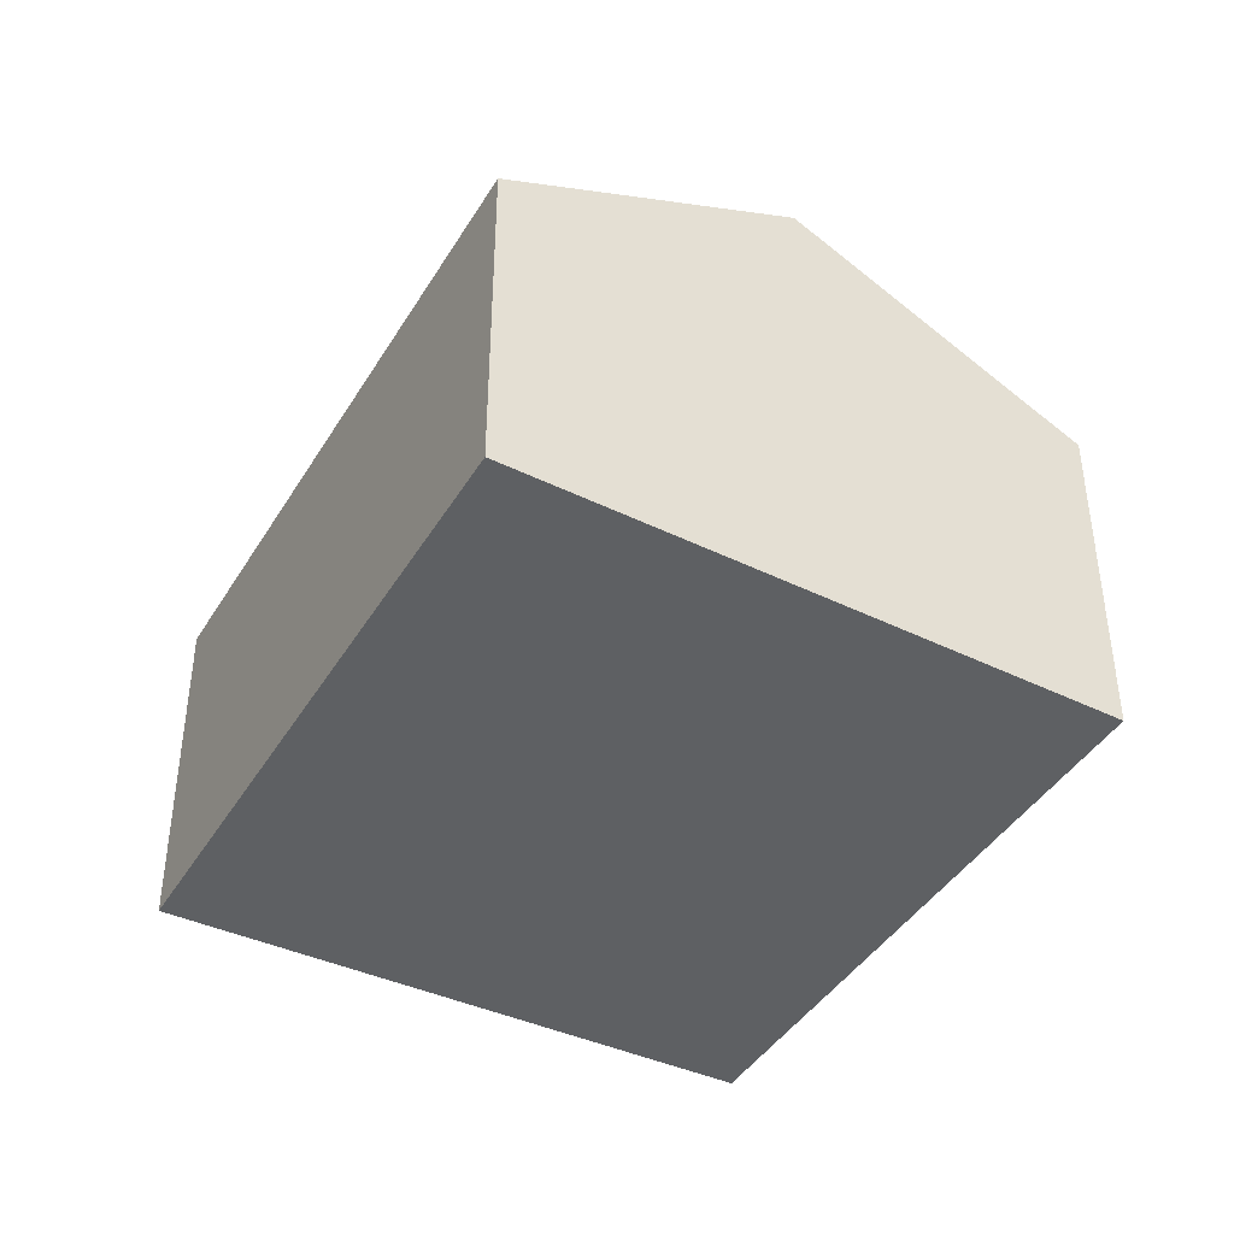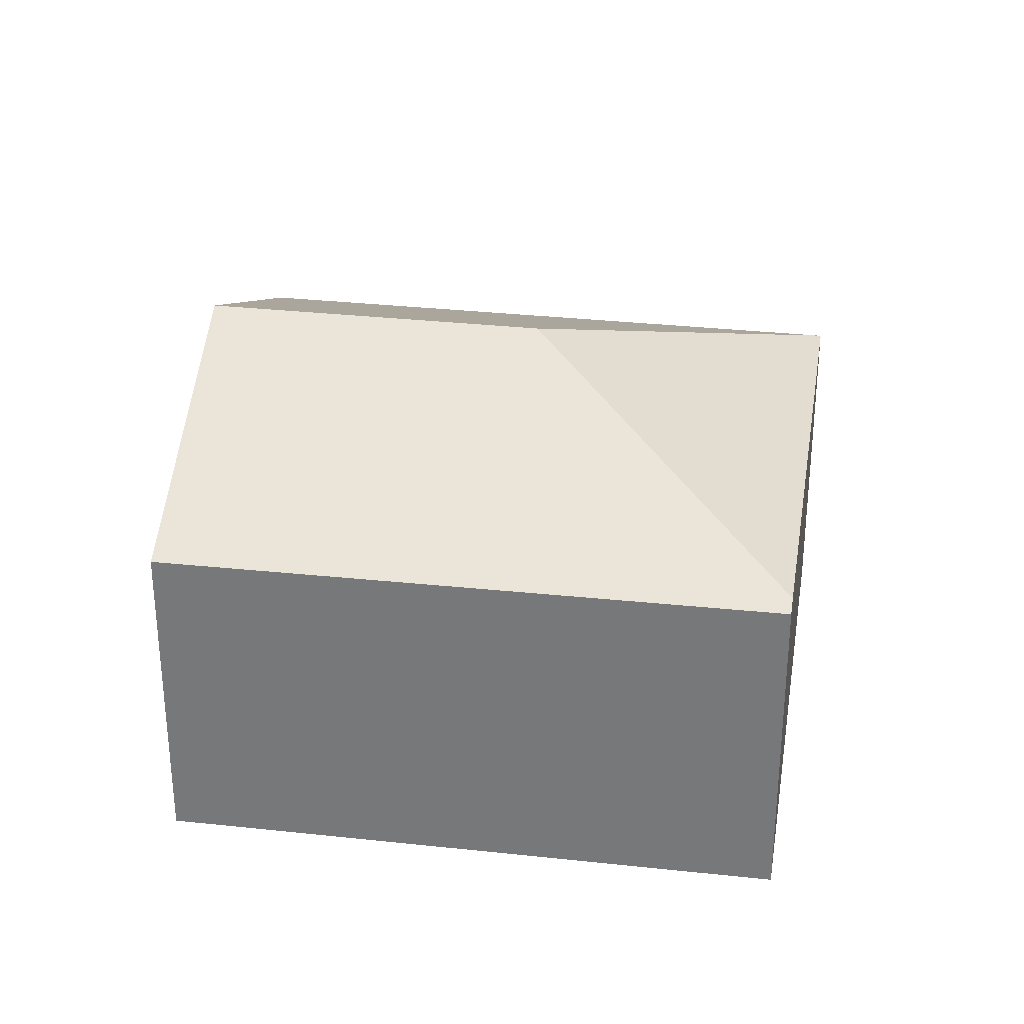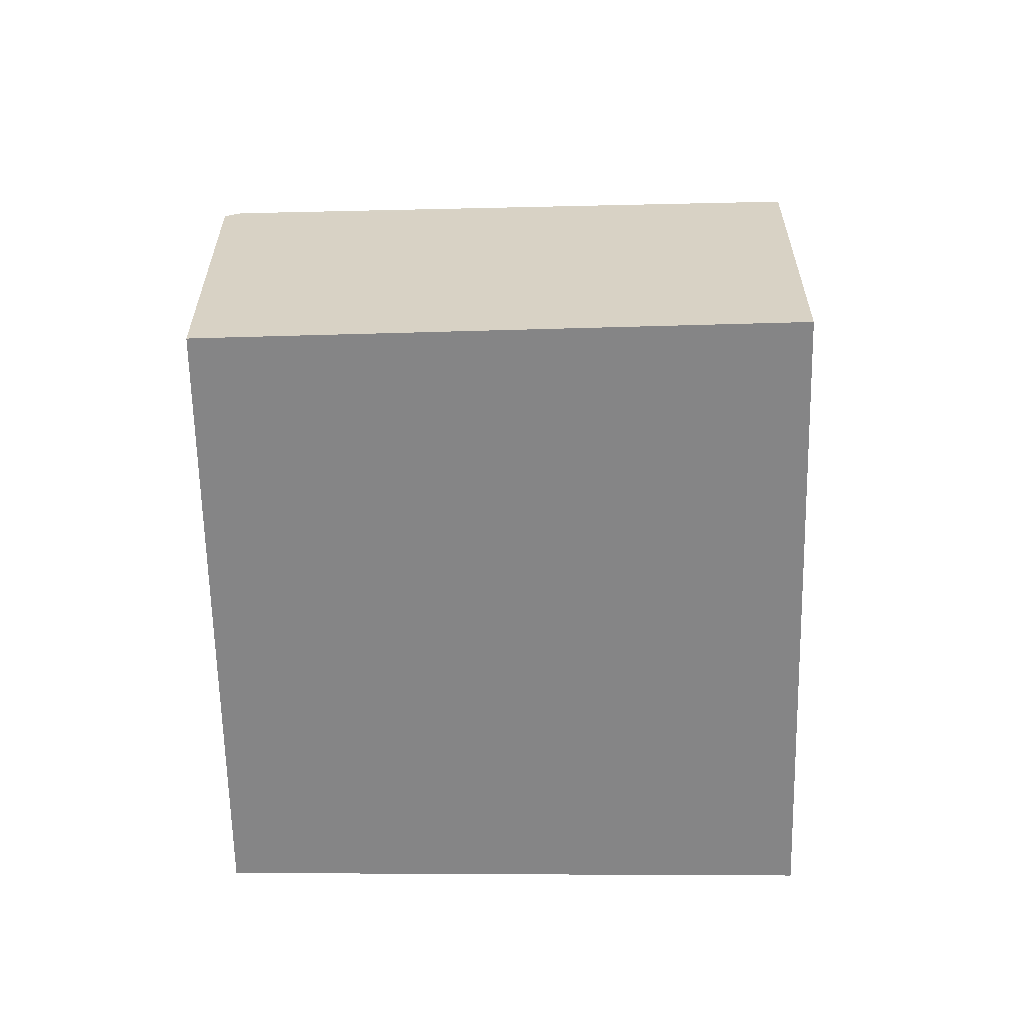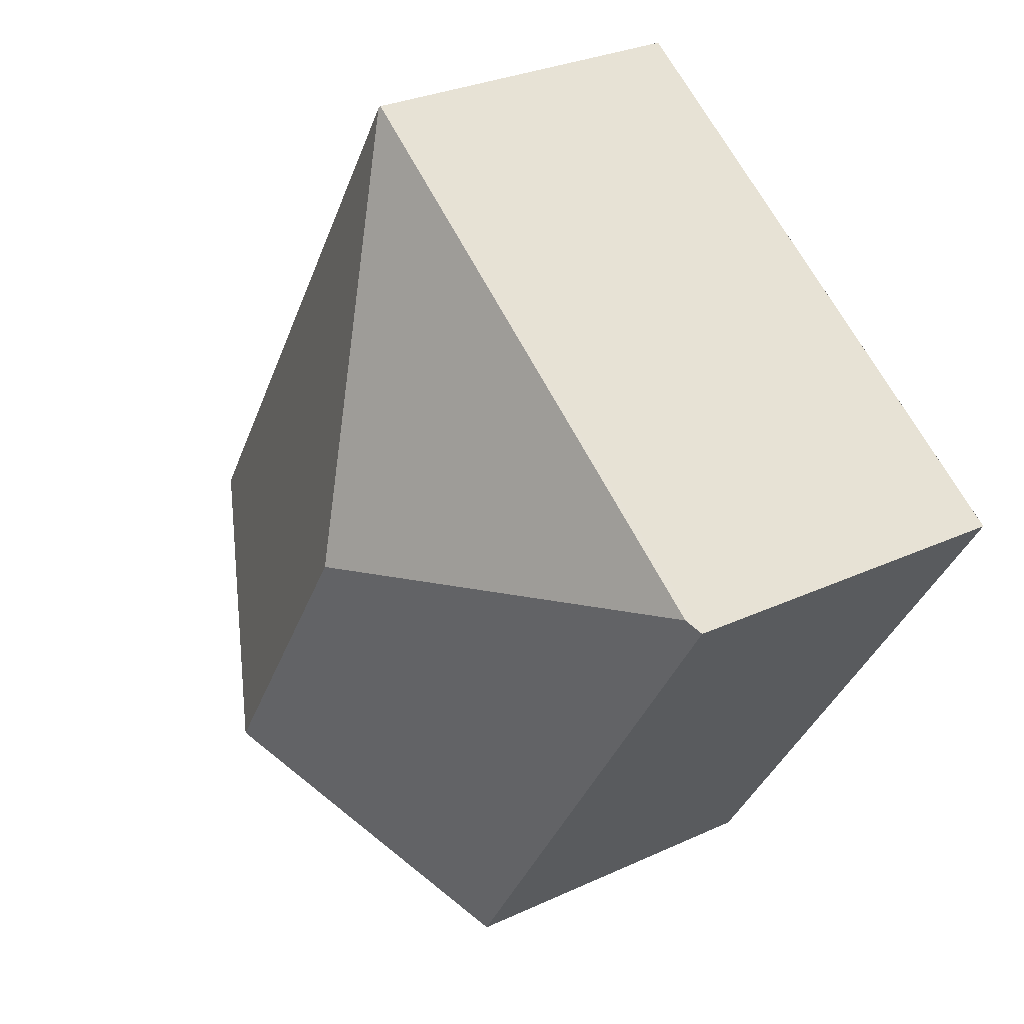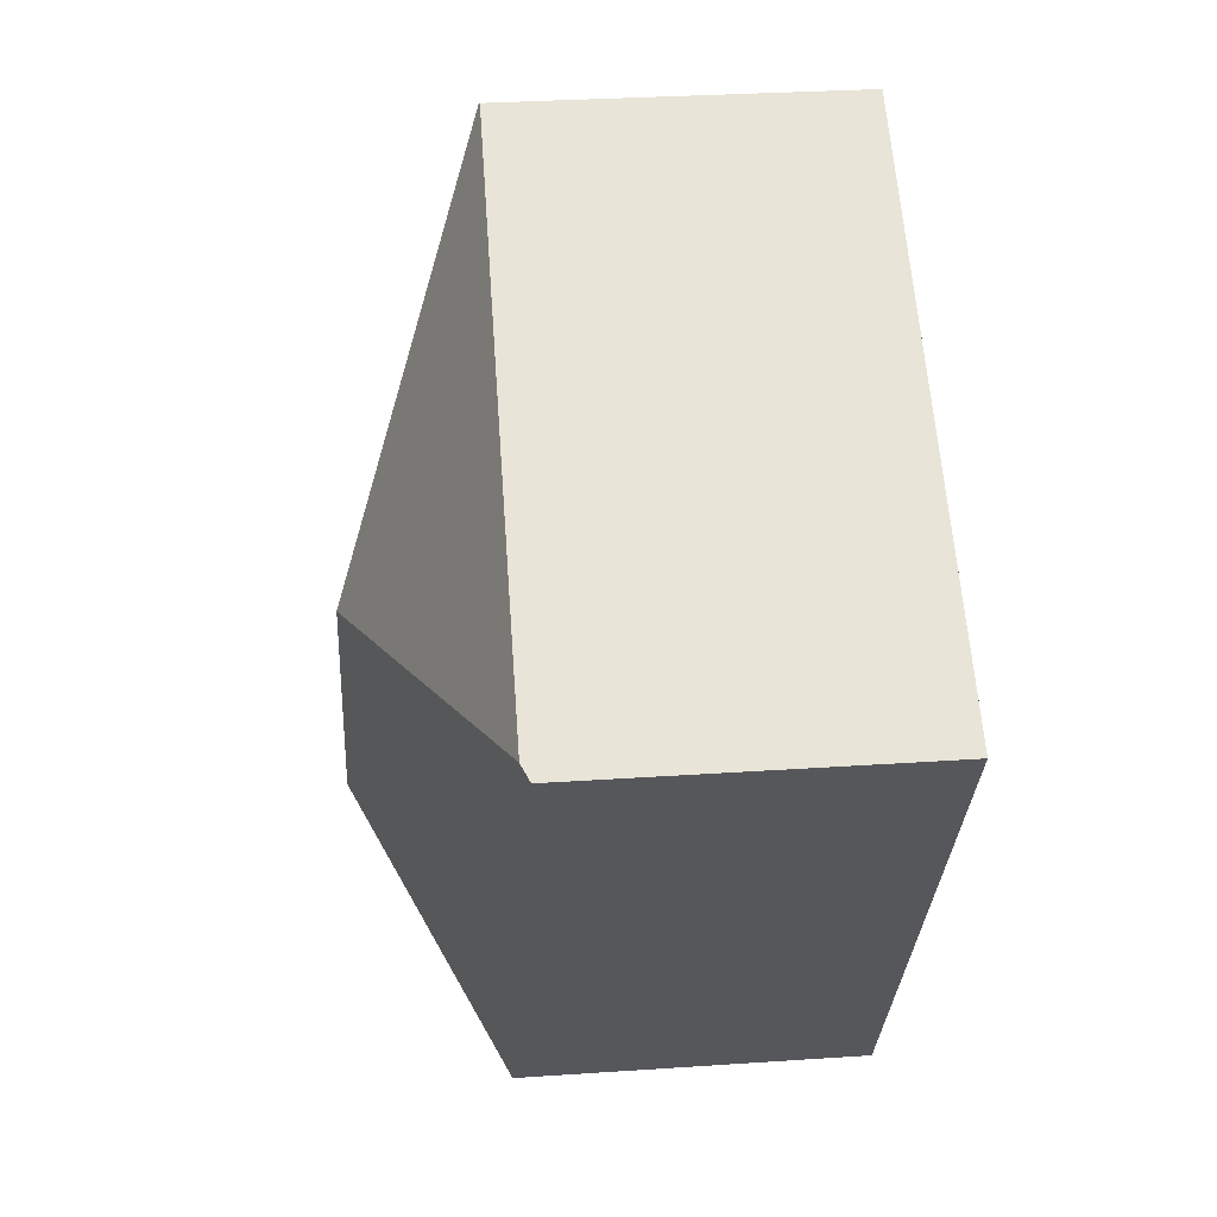
<metadata>
{"format":"obj","ext":"obj","renderer":"f3d","projection":"perspective","resolution":1024,"background":"white","views":[{"elev":-42.2,"azim":118.9,"up":"+Y"},{"elev":31.2,"azim":-113.2,"up":"+Y"},{"elev":-61.9,"azim":-30.9,"up":"+Y"},{"elev":29.1,"azim":-124.6,"up":"+Z"},{"elev":30.0,"azim":-95.7,"up":"+Z"}]}
</metadata>
<code>
v  4.182 3.251 -2.69
v  3.554 2.309 2.245
v  5.995 2.309 -1.619
v  2.866 3.251 -0.605
v  0.098 2.363 0.063
v  3.543 2.3 2.262
v  0 2.311 1.415e-16
v  2.351 2.299 -3.771
v  0 0 0
v  3.543 -1.385e-16 2.262
v  0.098 -3.858e-18 0.063
v  5.995 9.914e-17 -1.619
v  3.554 -1.375e-16 2.245
v  4.182 1.647e-16 -2.69
v  2.351 2.309e-16 -3.771
g defaultobject
f 1 2 3
f 2 1 4
f 2 5 6
f 5 2 4
f 7 1 8
f 1 7 4
f 4 7 5
f 7 6 5
f 6 7 9
f 6 9 10
f 10 9 11
f 6 3 2
f 3 6 10
f 3 10 12
f 12 10 13
f 12 1 3
f 1 12 8
f 8 12 14
f 8 14 15
f 8 9 7
f 9 8 15
f 11 13 10
f 13 11 12
f 12 11 9
f 12 9 15
f 12 15 14

</code>
